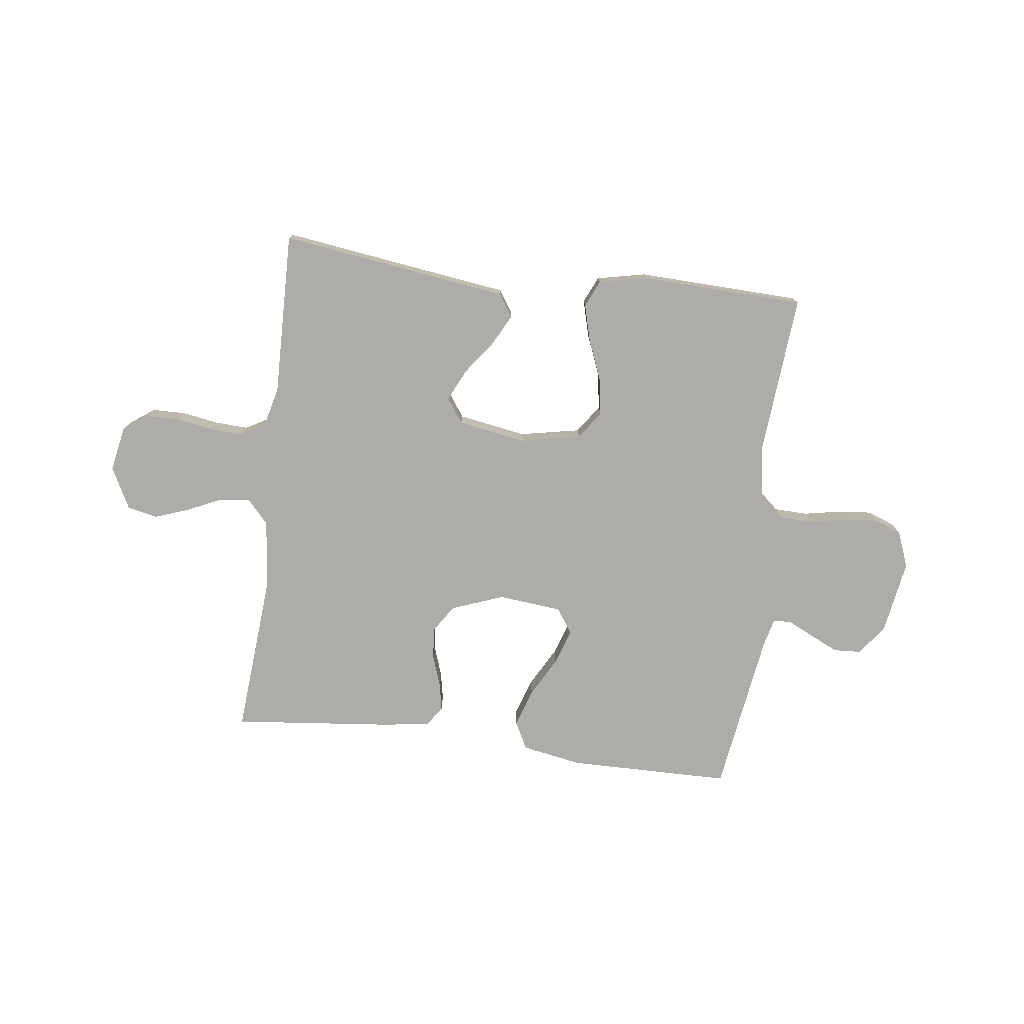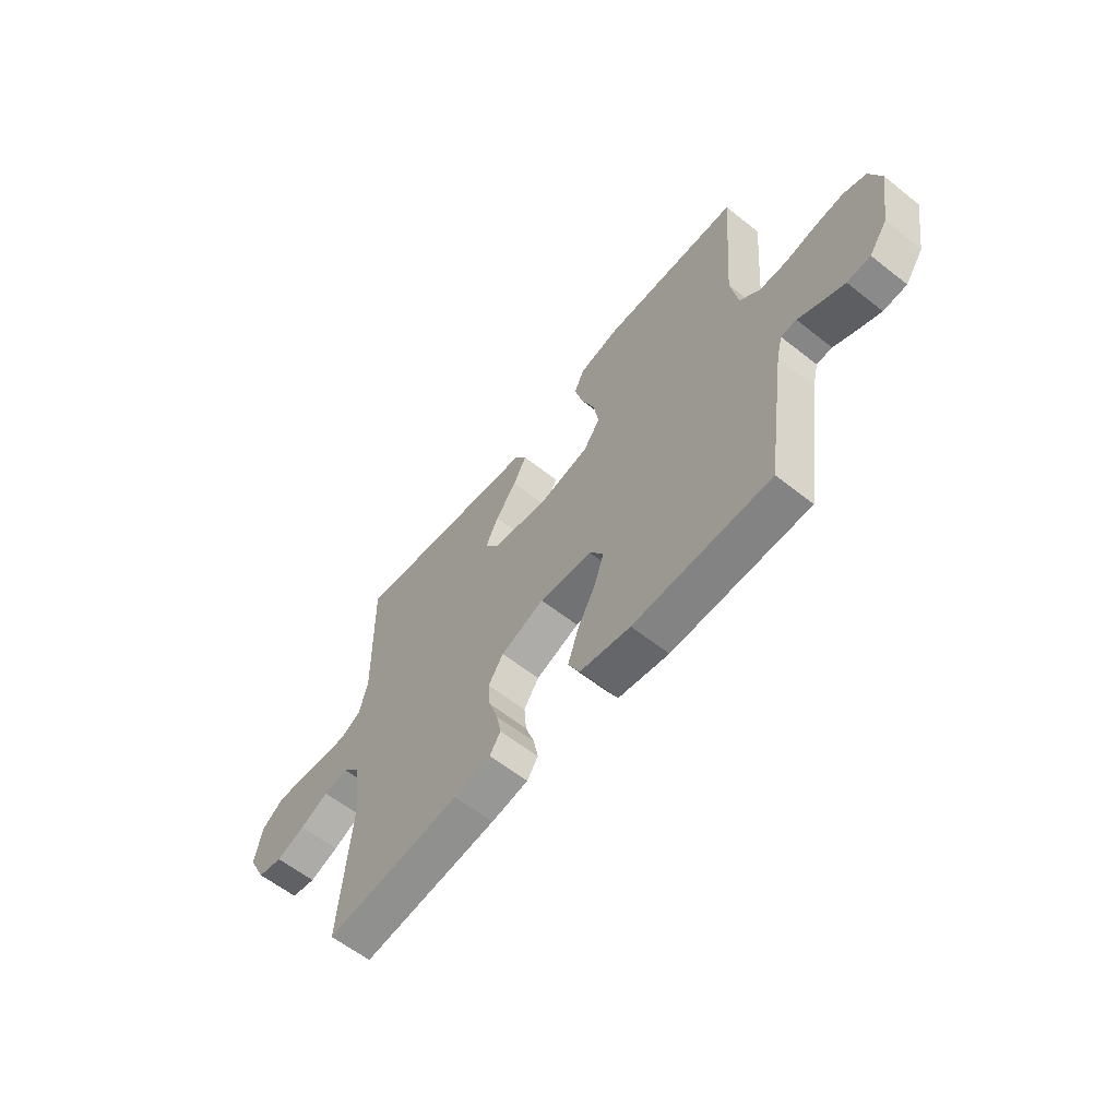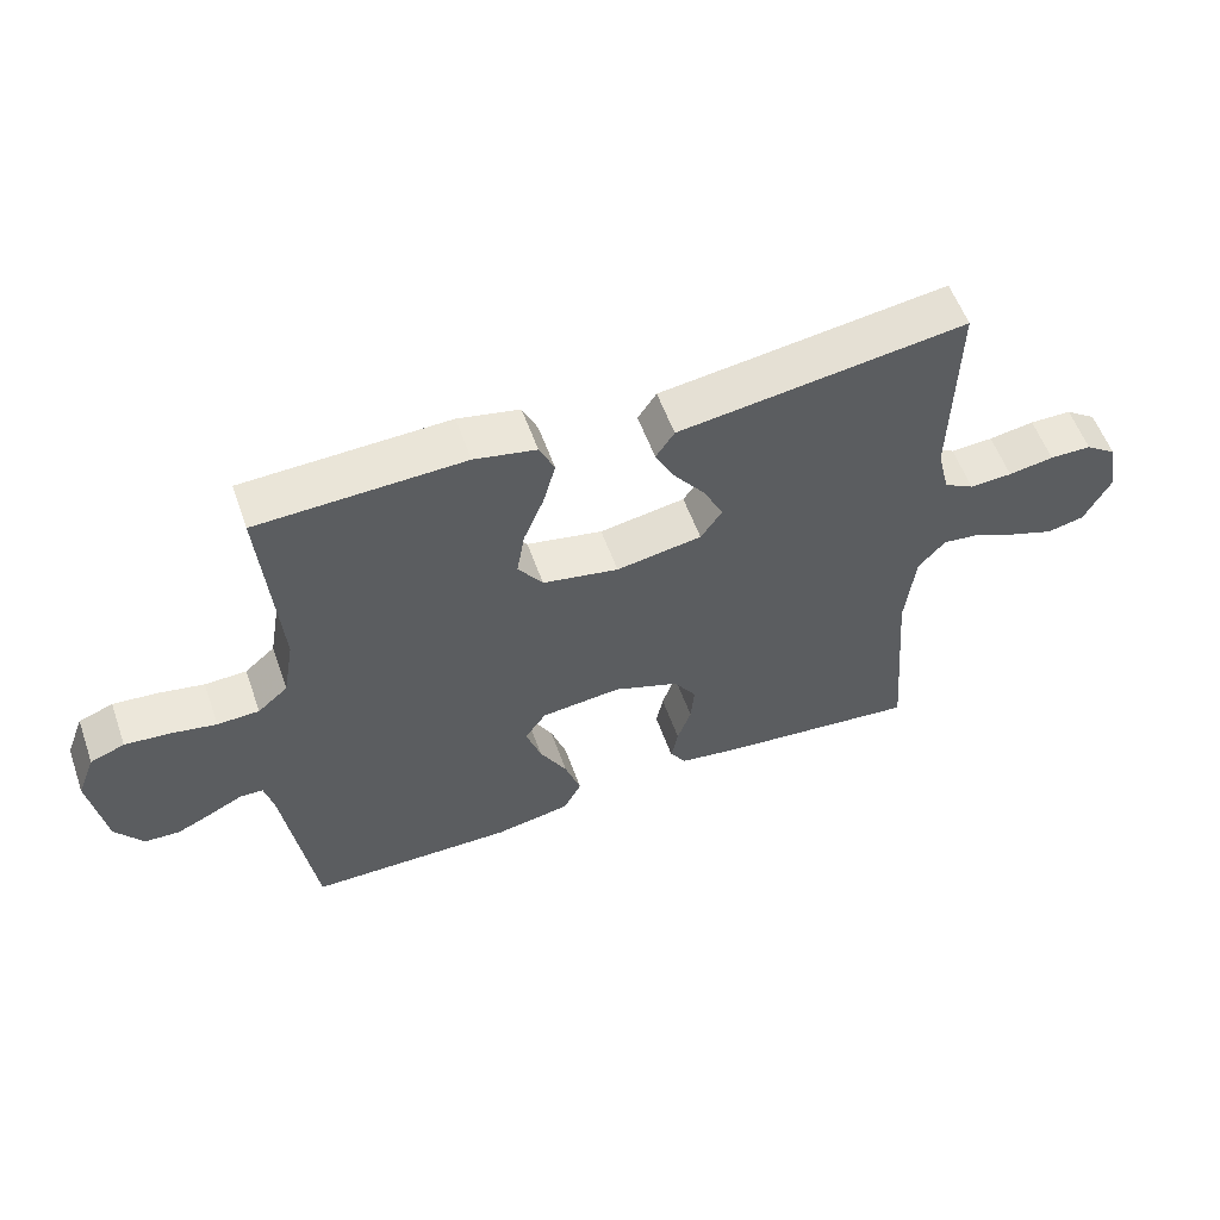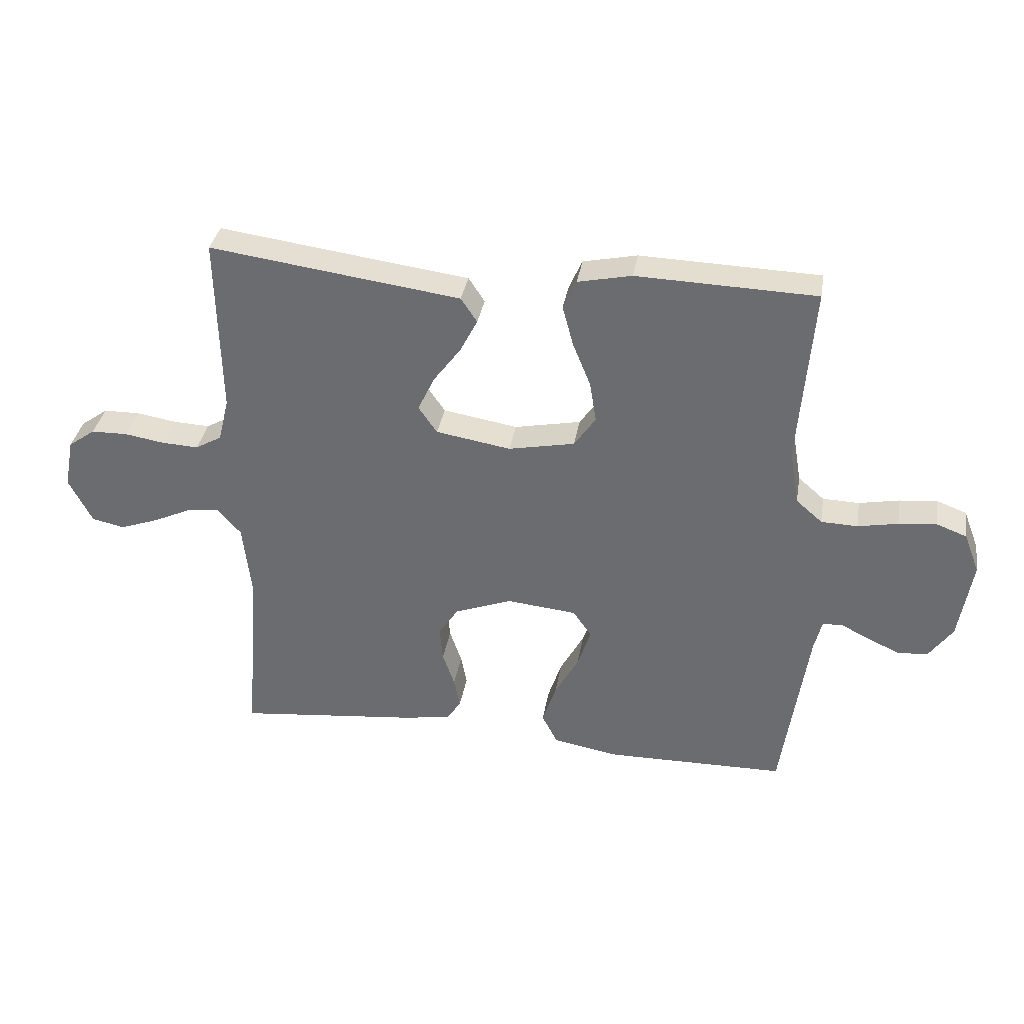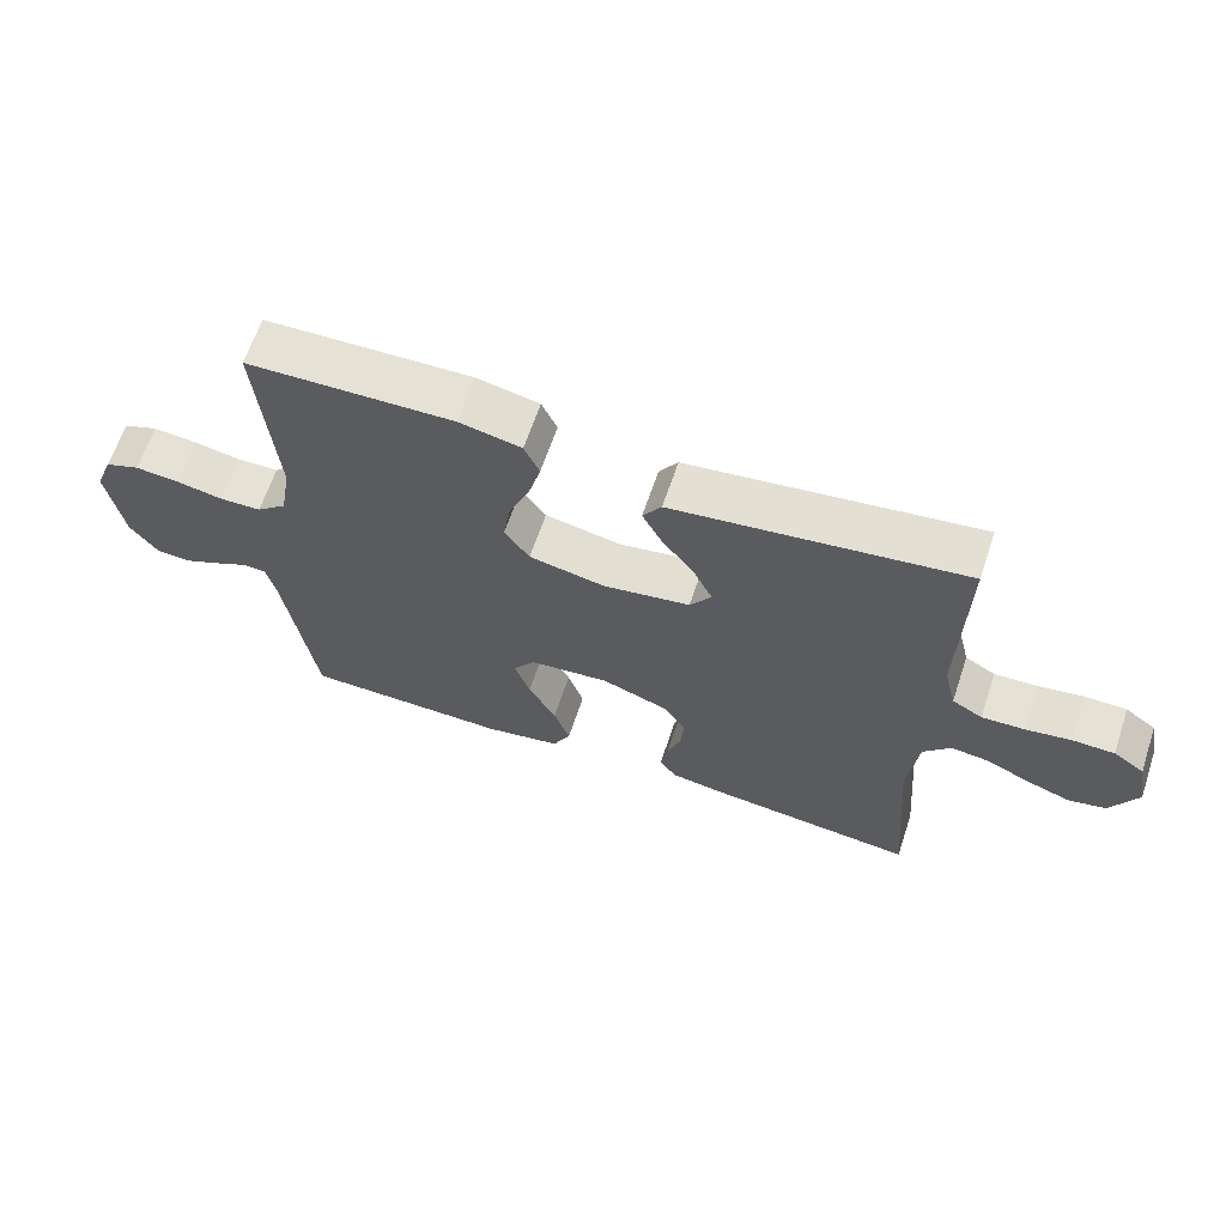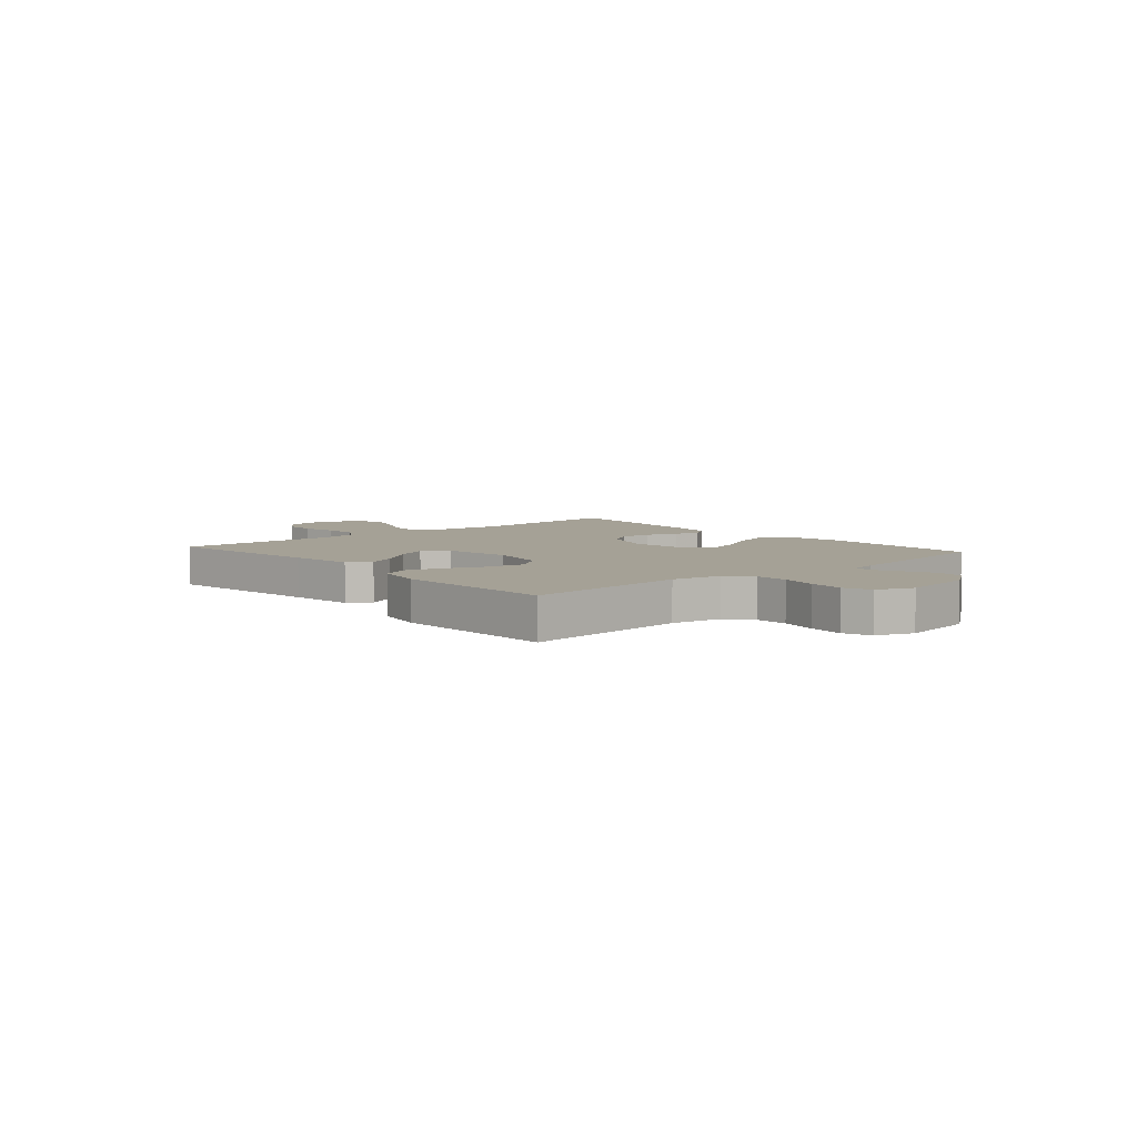
<metadata>
{"format":"obj","ext":"obj","renderer":"f3d","projection":"perspective","resolution":1024,"background":"white","views":[{"elev":-76.7,"azim":-7.2,"up":"+Y"},{"elev":-60.6,"azim":51.1,"up":"+Z"},{"elev":56.8,"azim":160.4,"up":"+Z"},{"elev":34.9,"azim":9.5,"up":"+Z"},{"elev":64.3,"azim":-161.5,"up":"+Z"},{"elev":6.1,"azim":49.0,"up":"+Y"}]}
</metadata>
<code>
v -0.5 0.07 0.5
v -0.2 0.07 0.459
v -0.08 0.07 0.443
v -0.053 0.07 0.402
v -0.082 0.07 0.346
v -0.128 0.07 0.284
v -0.156 0.07 0.225
v -0.125 0.07 0.18
v 0 0.07 0.159
v 0.111 0.07 0.181
v 0.147 0.07 0.233
v 0.136 0.07 0.301
v 0.106 0.07 0.375
v 0.088 0.07 0.442
v 0.11 0.07 0.491
v 0.2 0.07 0.51
v 0.5 0.07 0.5
v 0.476 0.07 0.2
v 0.492 0.07 0.107
v 0.536 0.07 0.069
v 0.597 0.07 0.067
v 0.664 0.07 0.08
v 0.728 0.07 0.086
v 0.778 0.07 0.067
v 0.804 0.07 0
v 0.782 0.07 -0.135
v 0.742 0.07 -0.191
v 0.691 0.07 -0.194
v 0.639 0.07 -0.17
v 0.591 0.07 -0.146
v 0.557 0.07 -0.147
v 0.544 0.07 -0.2
v 0.5 0.07 -0.5
v 0.2 0.07 -0.503
v 0.089 0.07 -0.483
v 0.063 0.07 -0.432
v 0.086 0.07 -0.363
v 0.126 0.07 -0.29
v 0.148 0.07 -0.224
v 0.117 0.07 -0.179
v 0 0.07 -0.167
v -0.096 0.07 -0.203
v -0.129 0.07 -0.253
v -0.124 0.07 -0.311
v -0.104 0.07 -0.369
v -0.094 0.07 -0.42
v -0.118 0.07 -0.456
v -0.2 0.07 -0.469
v -0.5 0.07 -0.5
v -0.476 0.07 -0.2
v -0.49 0.07 -0.074
v -0.53 0.07 -0.029
v -0.585 0.07 -0.036
v -0.648 0.07 -0.065
v -0.712 0.07 -0.088
v -0.767 0.07 -0.076
v -0.806 0.07 0
v -0.79 0.07 0.083
v -0.745 0.07 0.115
v -0.684 0.07 0.116
v -0.618 0.07 0.105
v -0.556 0.07 0.102
v -0.512 0.07 0.127
v -0.494 0.07 0.2
v -0.5 0 0.5
v -0.2 0 0.459
v -0.08 0 0.443
v -0.053 0 0.402
v -0.082 0 0.346
v -0.128 0 0.284
v -0.156 0 0.225
v -0.125 0 0.18
v 0 0 0.159
v 0.111 0 0.181
v 0.147 0 0.233
v 0.136 0 0.301
v 0.106 0 0.375
v 0.088 0 0.442
v 0.11 0 0.491
v 0.2 0 0.51
v 0.5 0 0.5
v 0.476 0 0.2
v 0.492 0 0.107
v 0.536 0 0.069
v 0.597 0 0.067
v 0.664 0 0.08
v 0.728 0 0.086
v 0.778 0 0.067
v 0.804 0 0
v 0.782 0 -0.135
v 0.742 0 -0.191
v 0.691 0 -0.194
v 0.639 0 -0.17
v 0.591 0 -0.146
v 0.557 0 -0.147
v 0.544 0 -0.2
v 0.5 0 -0.5
v 0.2 0 -0.503
v 0.089 0 -0.483
v 0.063 0 -0.432
v 0.086 0 -0.363
v 0.126 0 -0.29
v 0.148 0 -0.224
v 0.117 0 -0.179
v 0 0 -0.167
v -0.096 0 -0.203
v -0.129 0 -0.253
v -0.124 0 -0.311
v -0.104 0 -0.369
v -0.094 0 -0.42
v -0.118 0 -0.456
v -0.2 0 -0.469
v -0.5 0 -0.5
v -0.476 0 -0.2
v -0.49 0 -0.074
v -0.53 0 -0.029
v -0.585 0 -0.036
v -0.648 0 -0.065
v -0.712 0 -0.088
v -0.767 0 -0.076
v -0.806 0 0
v -0.79 0 0.083
v -0.745 0 0.115
v -0.684 0 0.116
v -0.618 0 0.105
v -0.556 0 0.102
v -0.512 0 0.127
v -0.494 0 0.2
f 59 60 61
f 58 59 61
f 57 58 61
f 56 57 61
f 55 56 61
f 54 55 61
f 53 54 61
f 52 53 61 62
f 51 52 62 63
f 48 49 50
f 47 48 50
f 46 47 50
f 45 46 50
f 44 45 50
f 51 63 64
f 50 51 64
f 44 50 64
f 43 44 64
f 36 37 38
f 35 36 38
f 34 35 38
f 33 34 38
f 32 33 38
f 31 32 38 39
f 28 29 30
f 27 28 30
f 26 27 30
f 25 26 30
f 24 25 30
f 23 24 30
f 22 23 30
f 21 22 30
f 20 21 30 31
f 31 39 40
f 20 31 40
f 19 20 40
f 16 17 18
f 15 16 18
f 14 15 18
f 13 14 18
f 12 13 18
f 11 12 18 19
f 4 5 6
f 3 4 6
f 2 3 6
f 2 6 7
f 1 2 7
f 64 1 7
f 43 64 7
f 42 43 7
f 19 40 41
f 11 19 41
f 10 11 41
f 9 10 41 42
f 42 7 8
f 8 9 42
f 125 124 123
f 125 123 122
f 125 122 121
f 125 121 120
f 125 120 119
f 125 119 118
f 125 118 117
f 126 125 117 116
f 127 126 116 115
f 114 113 112
f 114 112 111
f 114 111 110
f 114 110 109
f 114 109 108
f 128 127 115
f 128 115 114
f 128 114 108
f 128 108 107
f 102 101 100
f 102 100 99
f 102 99 98
f 102 98 97
f 102 97 96
f 103 102 96 95
f 94 93 92
f 94 92 91
f 94 91 90
f 94 90 89
f 94 89 88
f 94 88 87
f 94 87 86
f 94 86 85
f 95 94 85 84
f 104 103 95
f 104 95 84
f 104 84 83
f 82 81 80
f 82 80 79
f 82 79 78
f 82 78 77
f 82 77 76
f 83 82 76 75
f 70 69 68
f 70 68 67
f 70 67 66
f 71 70 66
f 71 66 65
f 71 65 128
f 71 128 107
f 71 107 106
f 105 104 83
f 105 83 75
f 105 75 74
f 106 105 74 73
f 72 71 106
f 106 73 72
f 1 65 66 2
f 2 66 67 3
f 3 67 68 4
f 4 68 69 5
f 5 69 70 6
f 6 70 71 7
f 7 71 72 8
f 8 72 73 9
f 9 73 74 10
f 10 74 75 11
f 11 75 76 12
f 12 76 77 13
f 13 77 78 14
f 14 78 79 15
f 15 79 80 16
f 16 80 81 17
f 17 81 82 18
f 18 82 83 19
f 19 83 84 20
f 20 84 85 21
f 21 85 86 22
f 22 86 87 23
f 23 87 88 24
f 24 88 89 25
f 25 89 90 26
f 26 90 91 27
f 27 91 92 28
f 28 92 93 29
f 29 93 94 30
f 30 94 95 31
f 31 95 96 32
f 32 96 97 33
f 33 97 98 34
f 34 98 99 35
f 35 99 100 36
f 36 100 101 37
f 37 101 102 38
f 38 102 103 39
f 39 103 104 40
f 40 104 105 41
f 41 105 106 42
f 42 106 107 43
f 43 107 108 44
f 44 108 109 45
f 45 109 110 46
f 46 110 111 47
f 47 111 112 48
f 48 112 113 49
f 49 113 114 50
f 50 114 115 51
f 51 115 116 52
f 52 116 117 53
f 53 117 118 54
f 54 118 119 55
f 55 119 120 56
f 56 120 121 57
f 57 121 122 58
f 58 122 123 59
f 59 123 124 60
f 60 124 125 61
f 61 125 126 62
f 62 126 127 63
f 63 127 128 64
f 64 128 65 1

</code>
